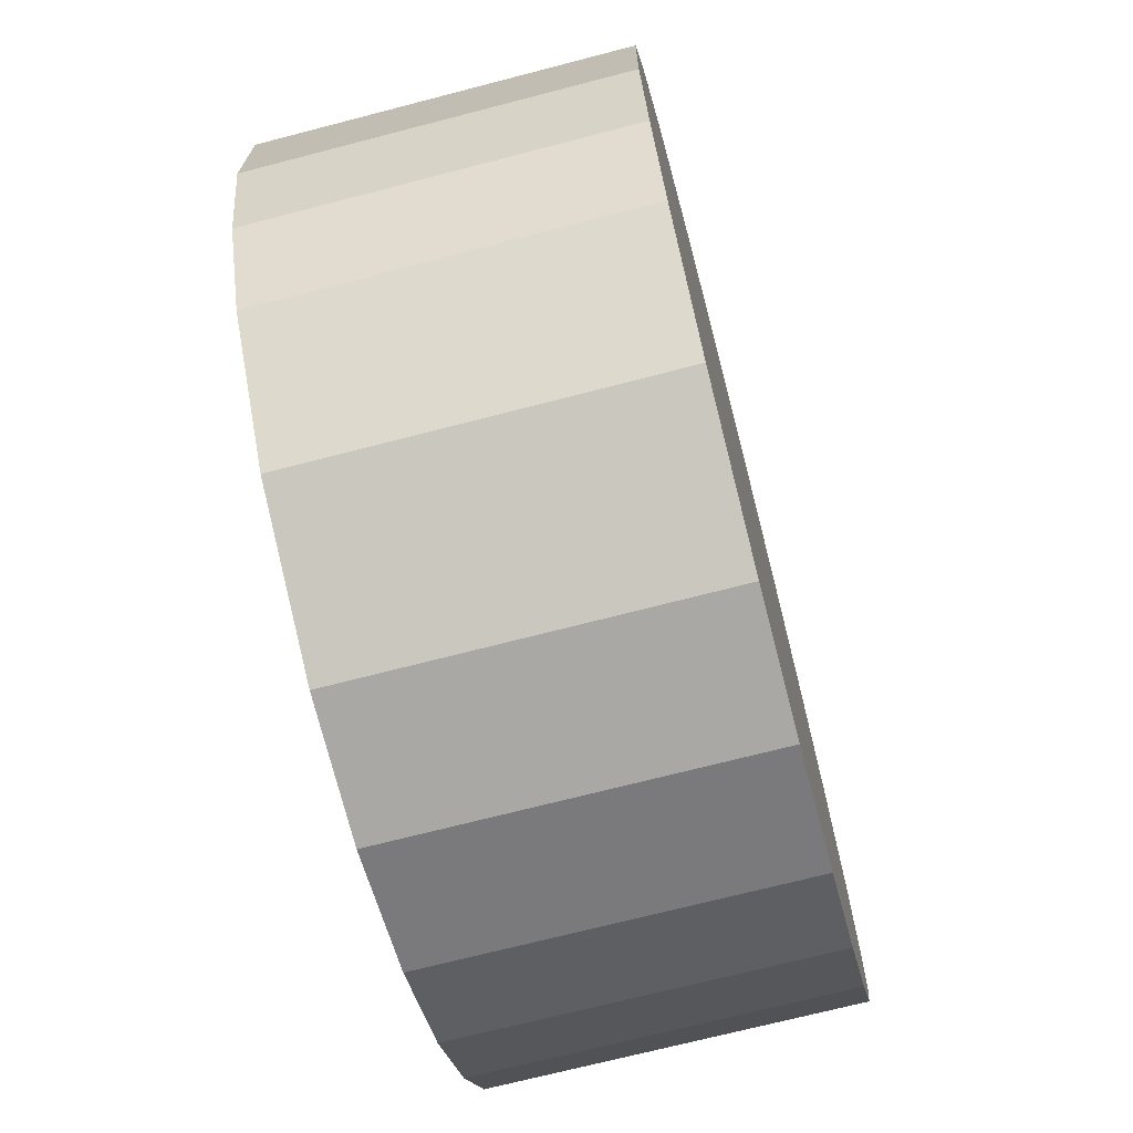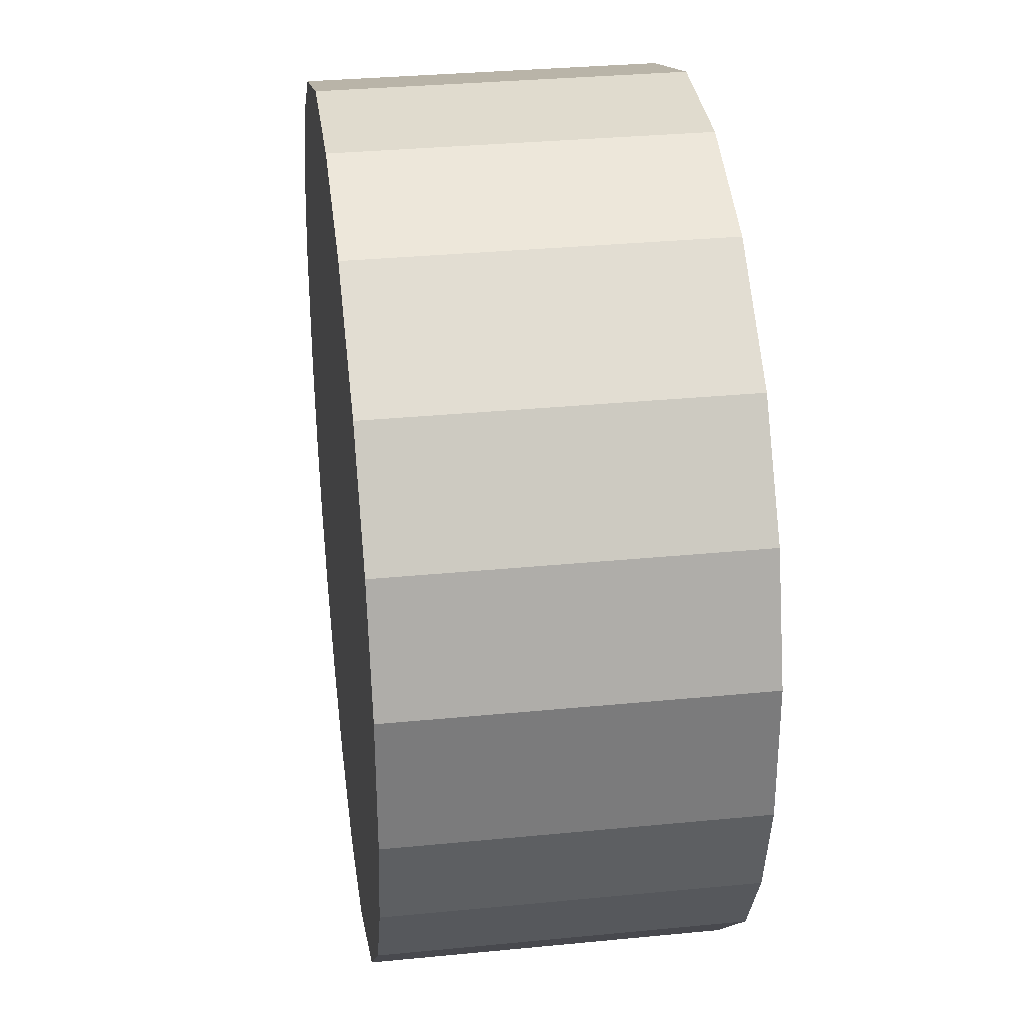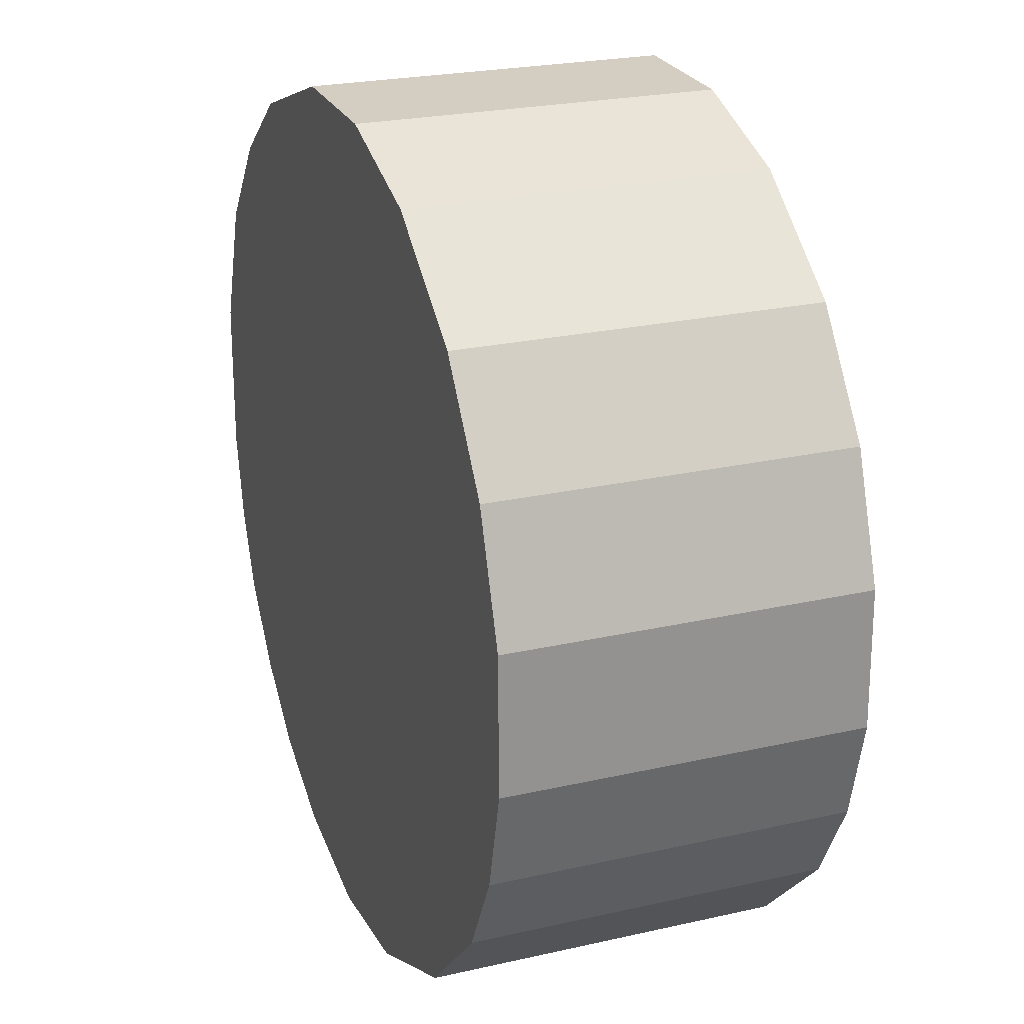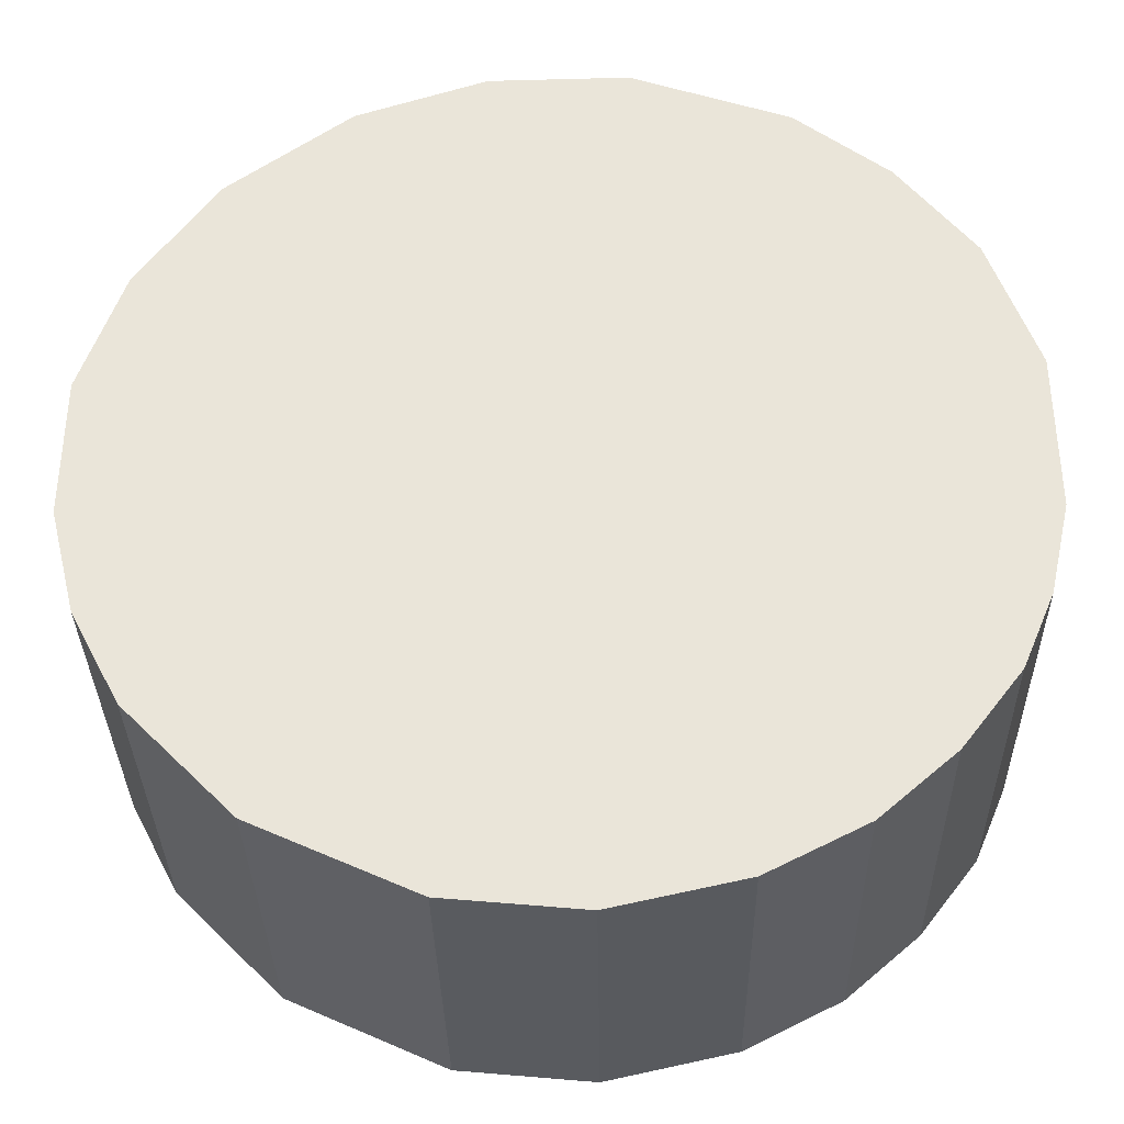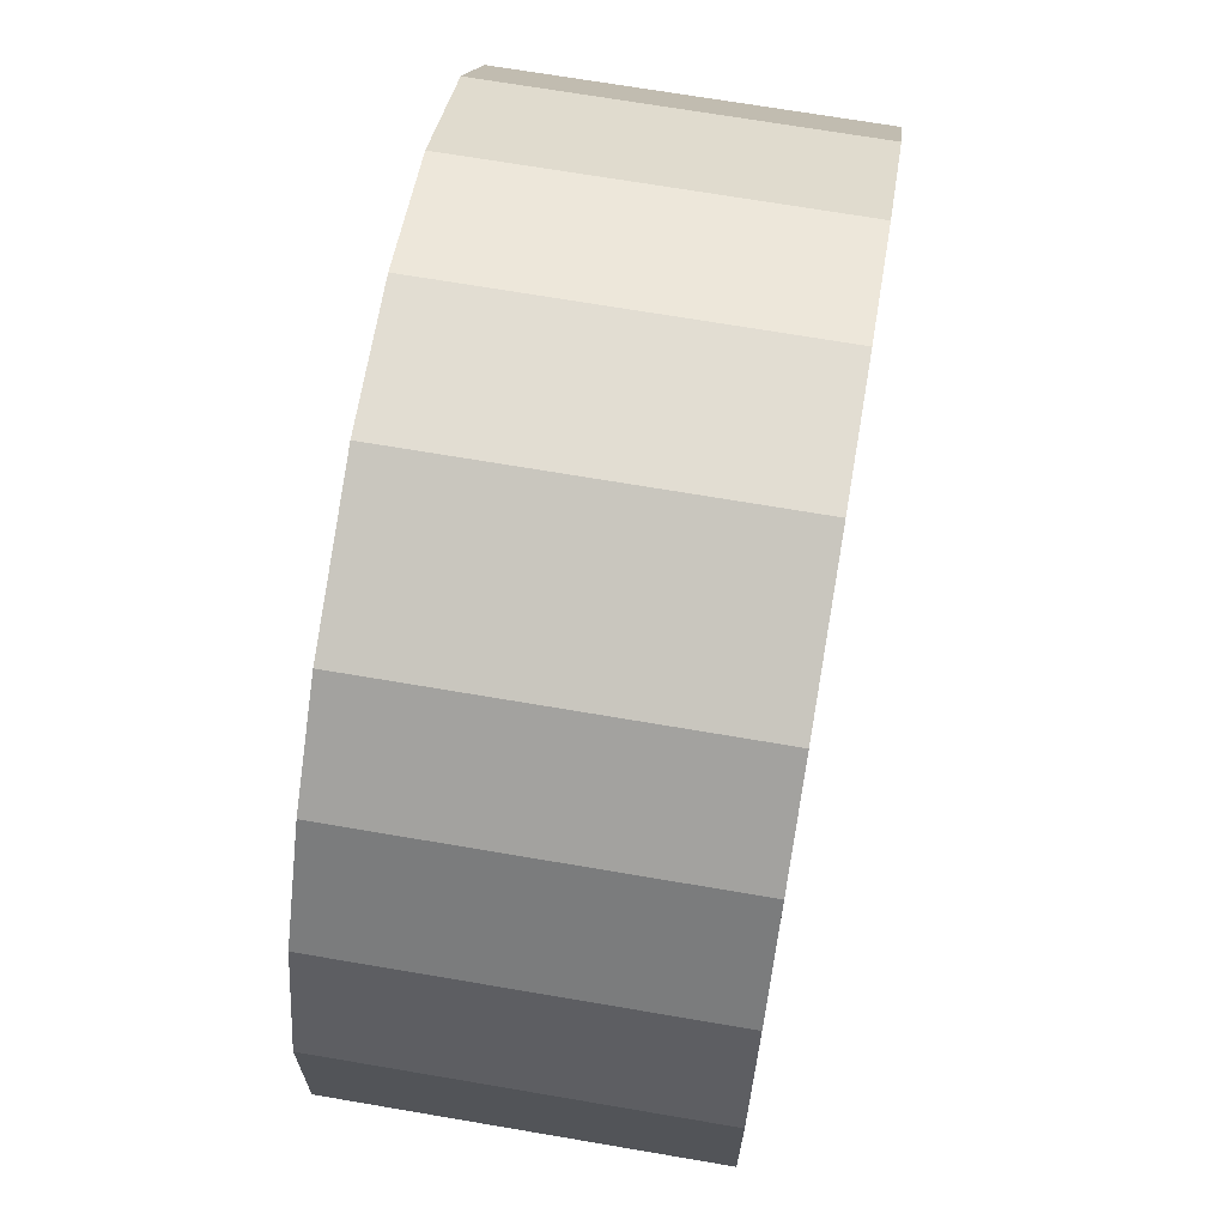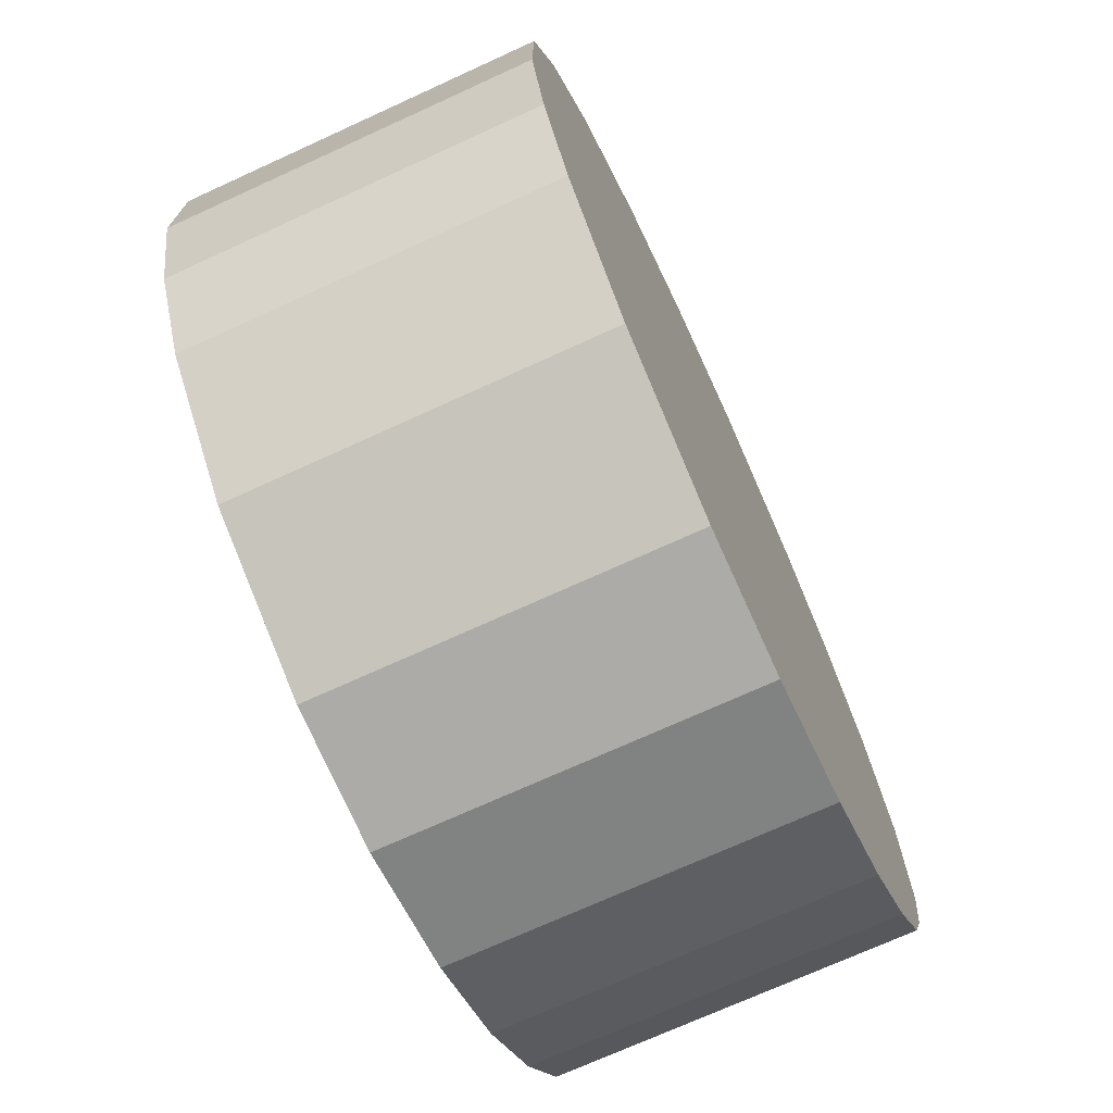
<metadata>
{"format":"obj","ext":"obj","renderer":"f3d","projection":"perspective","resolution":1024,"background":"white","views":[{"elev":-70.1,"azim":104.6,"up":"+Z"},{"elev":32.7,"azim":82.3,"up":"+Z"},{"elev":24.0,"azim":69.3,"up":"+Z"},{"elev":-33.0,"azim":-179.0,"up":"+Z"},{"elev":69.2,"azim":-80.3,"up":"+Z"},{"elev":-71.7,"azim":114.6,"up":"+Z"}]}
</metadata>
<code>
v  6.102 7.75 -7.711
v  11.81 7.75 -8.061
v  8.897 7.75 -8.334
v  4.011 7.75 -6.644
v  15.23 7.75 -6.502
v  2.398 7.75 -5.236
v  1.123 7.75 -3.576
v  17.55 7.75 -4.16
v  0.439 7.75 -1.962
v  0 7.75 4.746e-16
v  18.59 7.75 -2.185
v  0.043 7.75 3.39
v  19.14 7.75 0.055
v  19.1 7.75 3.047
v  1.079 7.75 6.237
v  18.18 7.75 5.679
v  2.715 7.75 8.284
v  16.48 7.75 8.046
v  3.746 7.75 9.075
v  4.711 7.75 9.816
v  7.545 7.75 10.81
v  13.86 7.75 9.998
v  8.091 7.75 11
v  11.07 7.75 10.95
v  0.043 -2.076e-16 3.39
v  1.079 -3.819e-16 6.237
v  0 0 0
v  0.439 1.201e-16 -1.962
v  2.715 -5.072e-16 8.284
v  4.711 -6.011e-16 9.816
v  3.746 -5.557e-16 9.075
v  8.091 -6.734e-16 11
v  7.545 -6.617e-16 10.81
v  11.07 -6.702e-16 10.95
v  13.86 -6.122e-16 9.998
v  16.48 -4.927e-16 8.046
v  18.18 -3.477e-16 5.679
v  19.1 -1.866e-16 3.047
v  19.14 -3.368e-18 0.055
v  18.59 1.338e-16 -2.185
v  17.55 2.547e-16 -4.16
v  15.23 3.981e-16 -6.502
v  11.81 4.936e-16 -8.061
v  8.897 5.103e-16 -8.334
v  6.102 4.722e-16 -7.711
v  4.011 4.068e-16 -6.644
v  2.398 3.206e-16 -5.236
v  1.123 2.19e-16 -3.576
g defaultobject
f 1 2 3
f 2 1 4
f 2 4 5
f 5 4 6
f 5 6 7
f 5 7 8
f 8 7 9
f 8 9 10
f 8 10 11
f 11 10 12
f 11 12 13
f 13 12 14
f 14 12 15
f 14 15 16
f 16 15 17
f 16 17 18
f 18 17 19
f 18 19 20
f 18 20 21
f 18 21 22
f 22 21 23
f 22 23 24
f 25 15 12
f 15 25 26
f 27 12 10
f 12 27 25
f 28 10 9
f 10 28 27
f 26 17 15
f 17 26 29
f 29 19 17
f 19 29 20
f 20 29 30
f 30 29 31
f 30 21 20
f 21 30 23
f 23 30 32
f 32 30 33
f 32 24 23
f 24 32 34
f 34 22 24
f 22 34 35
f 35 18 22
f 18 35 36
f 36 16 18
f 16 36 37
f 37 14 16
f 14 37 38
f 38 13 14
f 13 38 39
f 39 11 13
f 11 39 40
f 40 8 11
f 8 40 41
f 41 5 8
f 5 41 42
f 42 2 5
f 2 42 43
f 43 3 2
f 3 43 44
f 44 1 3
f 1 44 45
f 45 4 1
f 4 45 46
f 46 6 4
f 6 46 47
f 47 7 6
f 7 47 48
f 48 9 7
f 9 48 28
f 47 28 48
f 28 47 46
f 28 46 27
f 27 46 45
f 27 45 25
f 25 45 44
f 25 44 26
f 26 44 43
f 26 43 29
f 29 43 42
f 29 42 31
f 31 42 30
f 30 42 33
f 33 42 41
f 33 41 32
f 32 41 40
f 32 40 34
f 34 40 39
f 34 39 35
f 35 39 38
f 35 38 36
f 36 38 37

</code>
